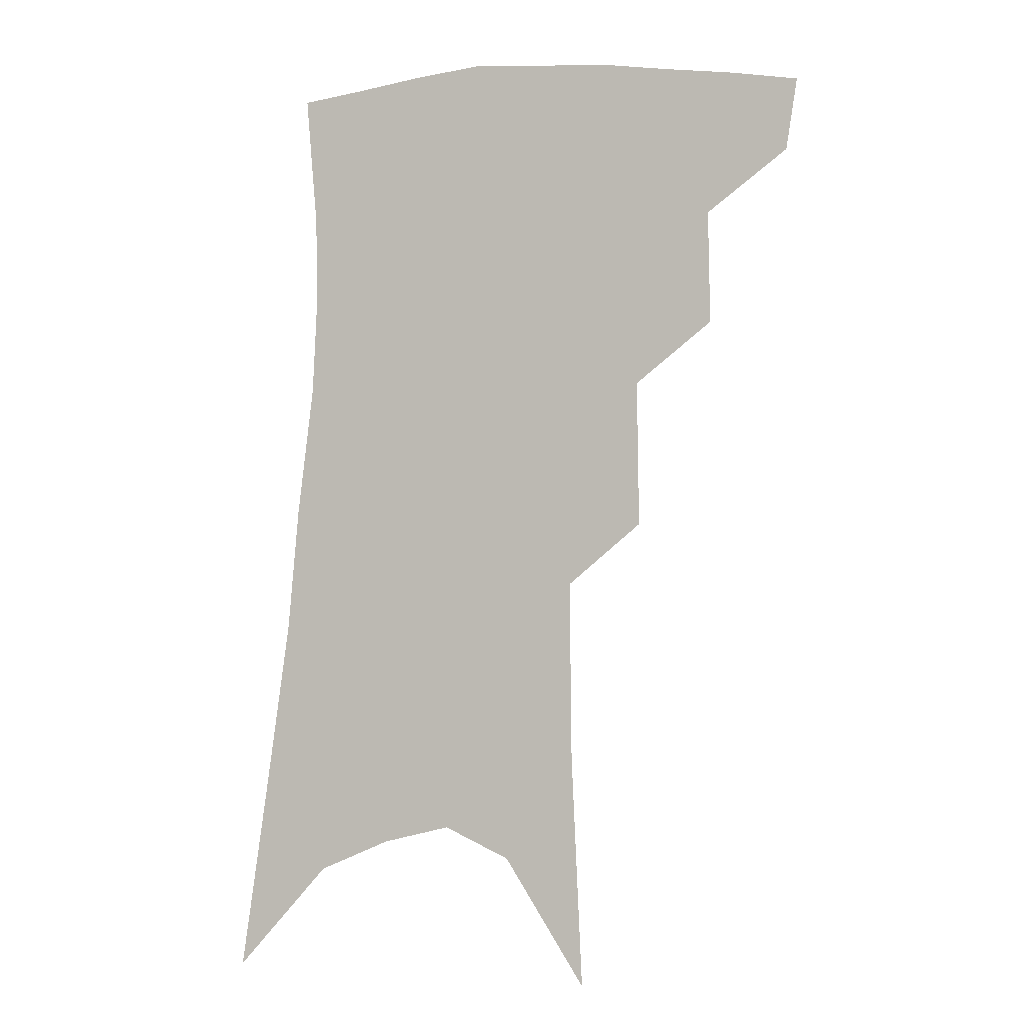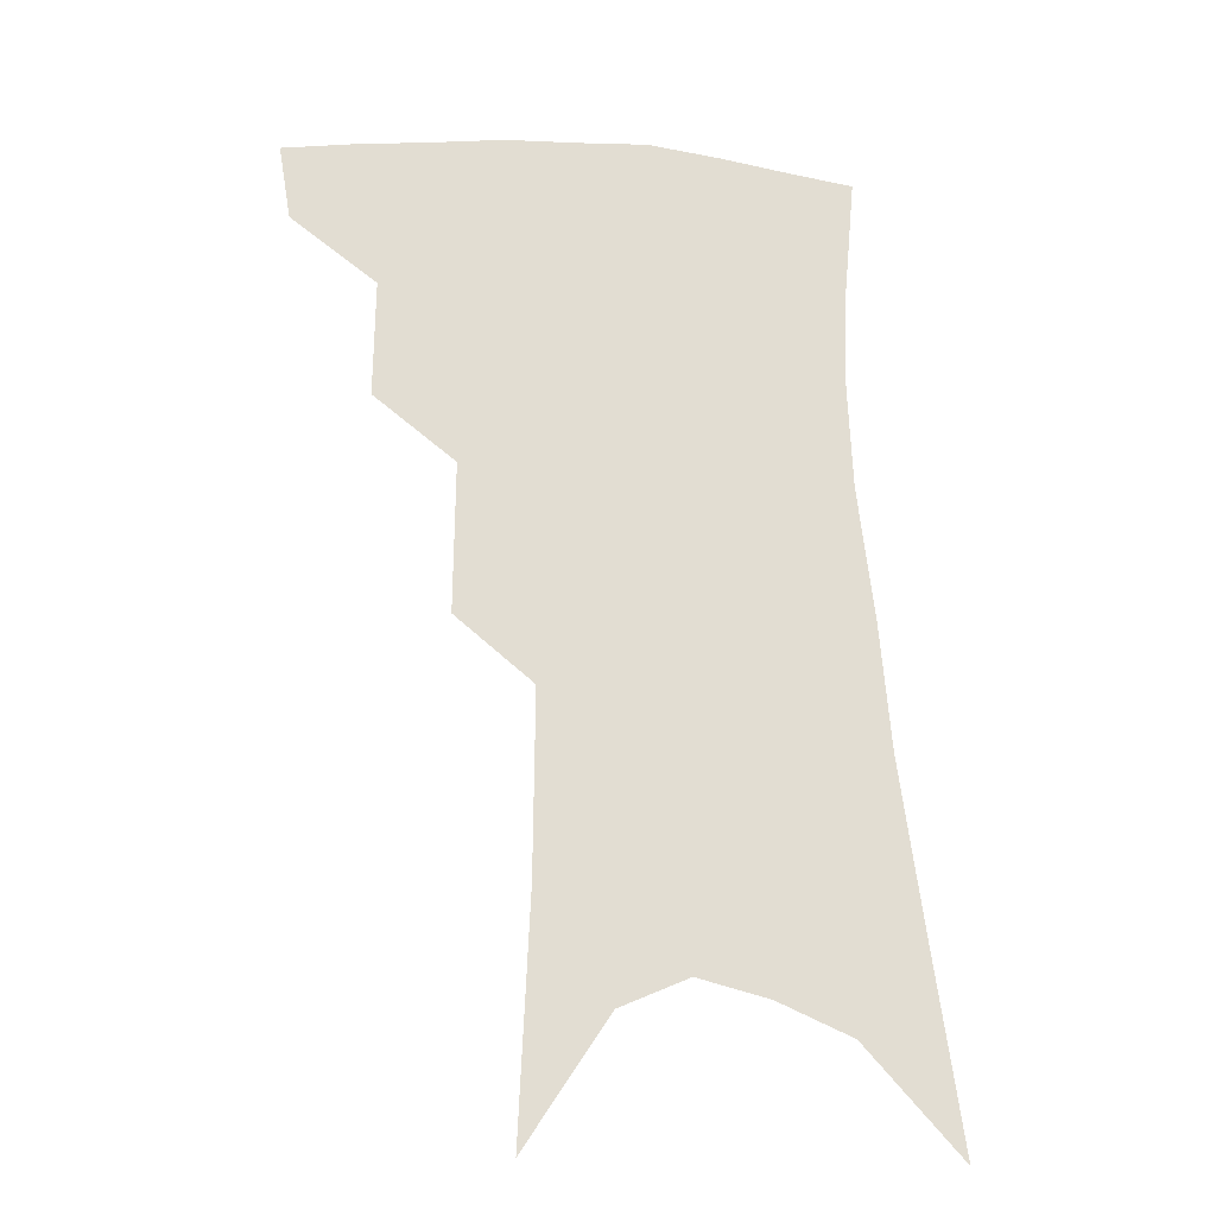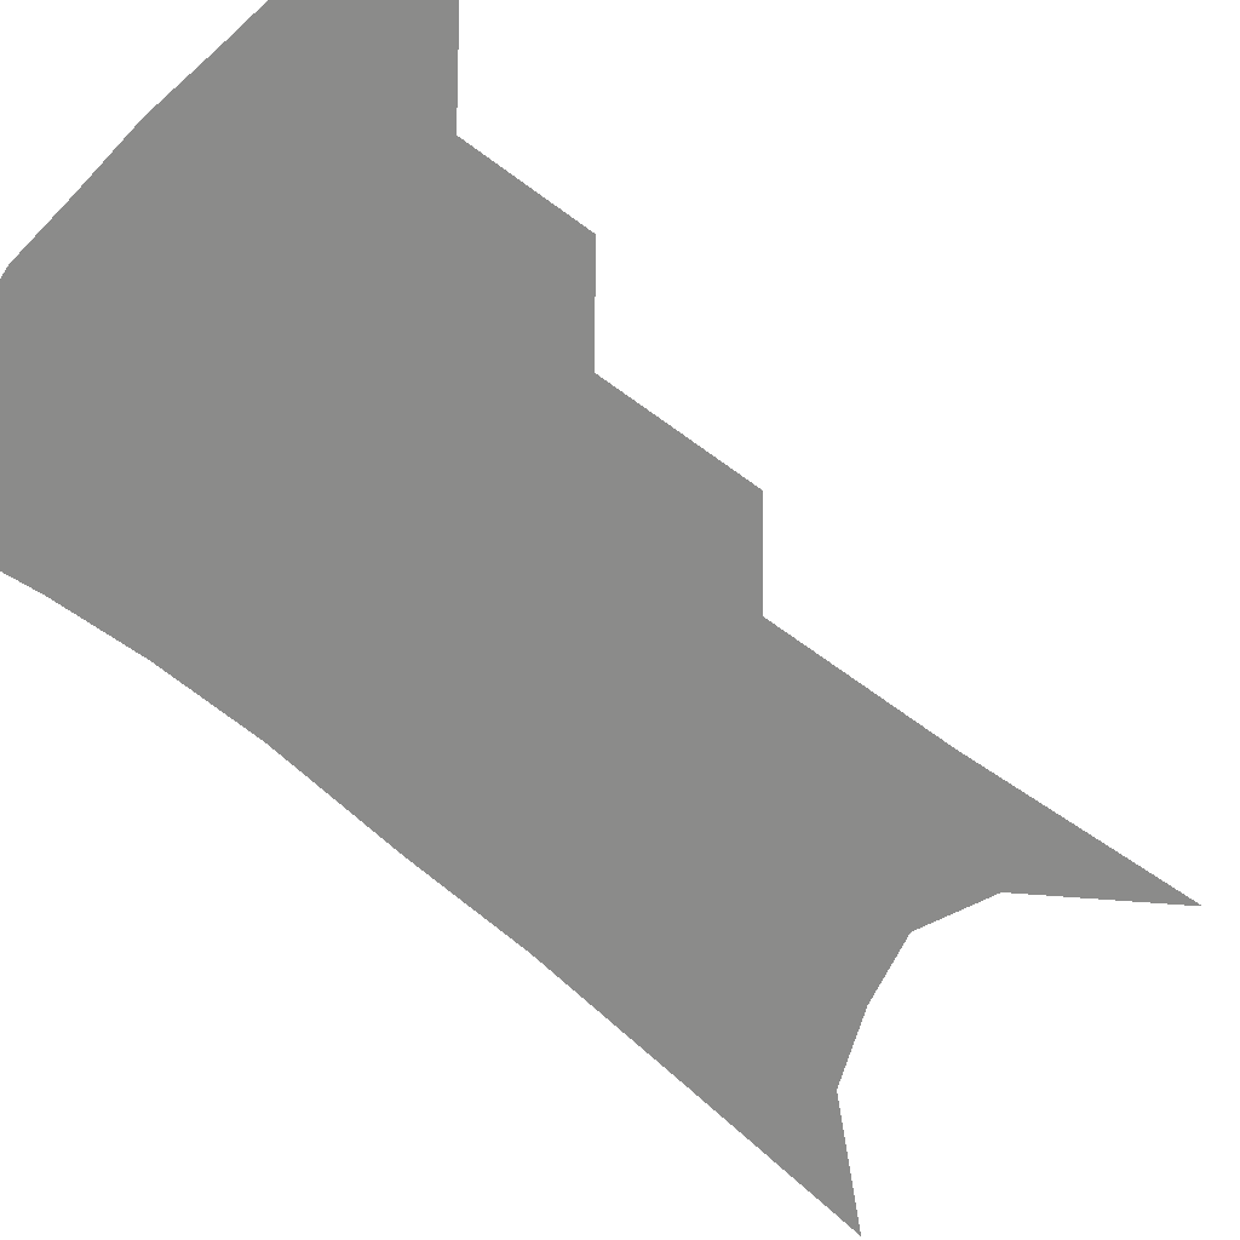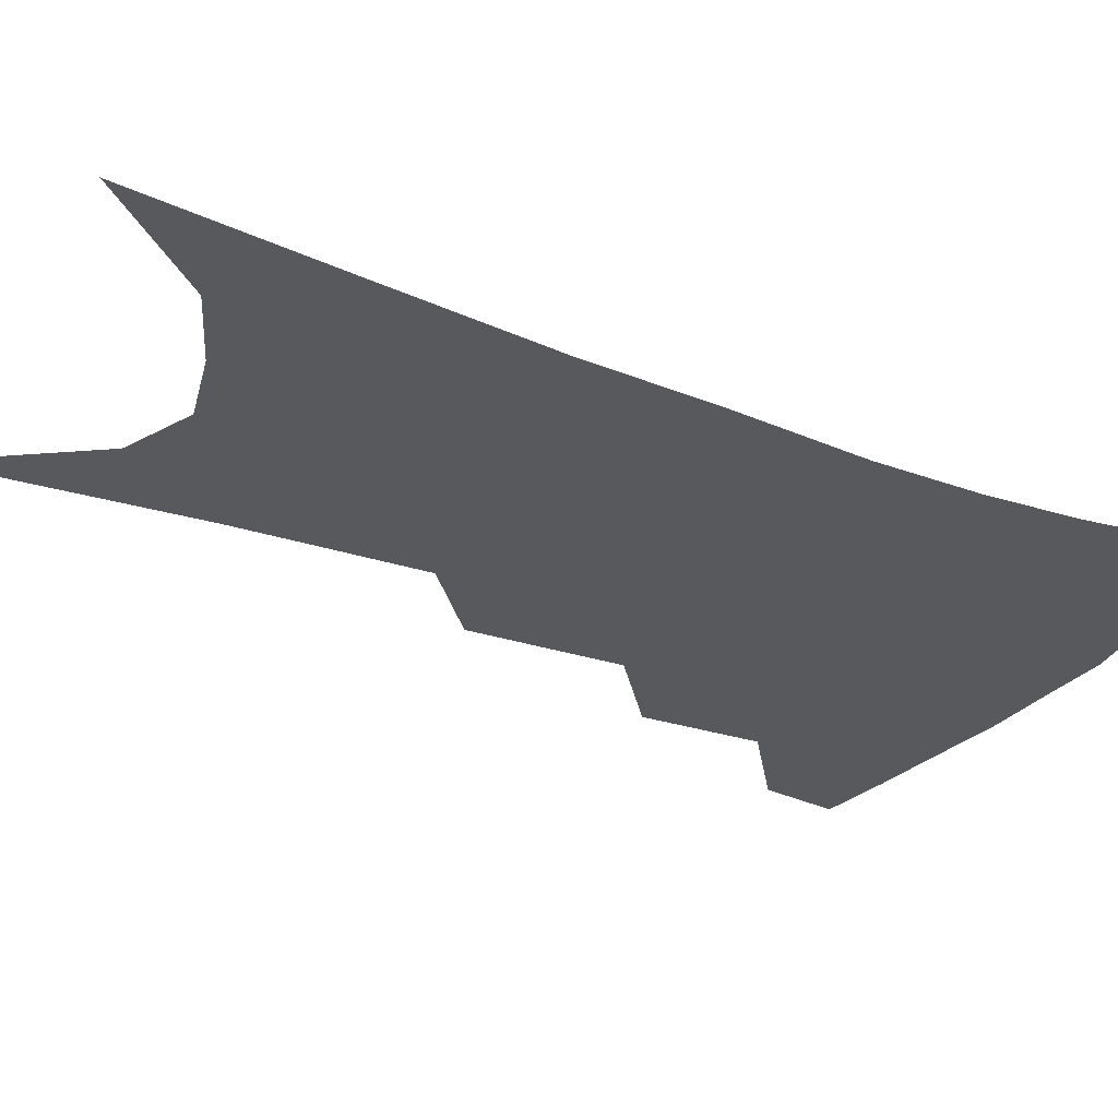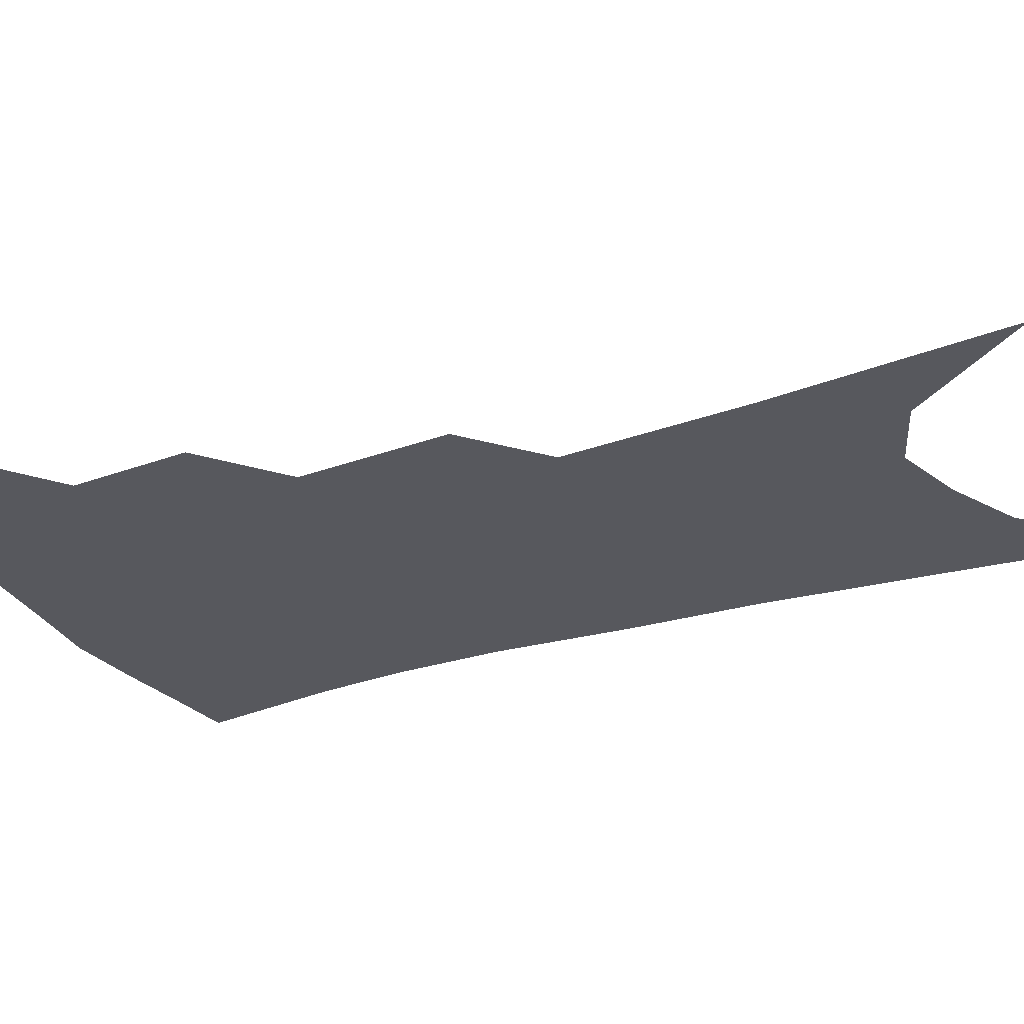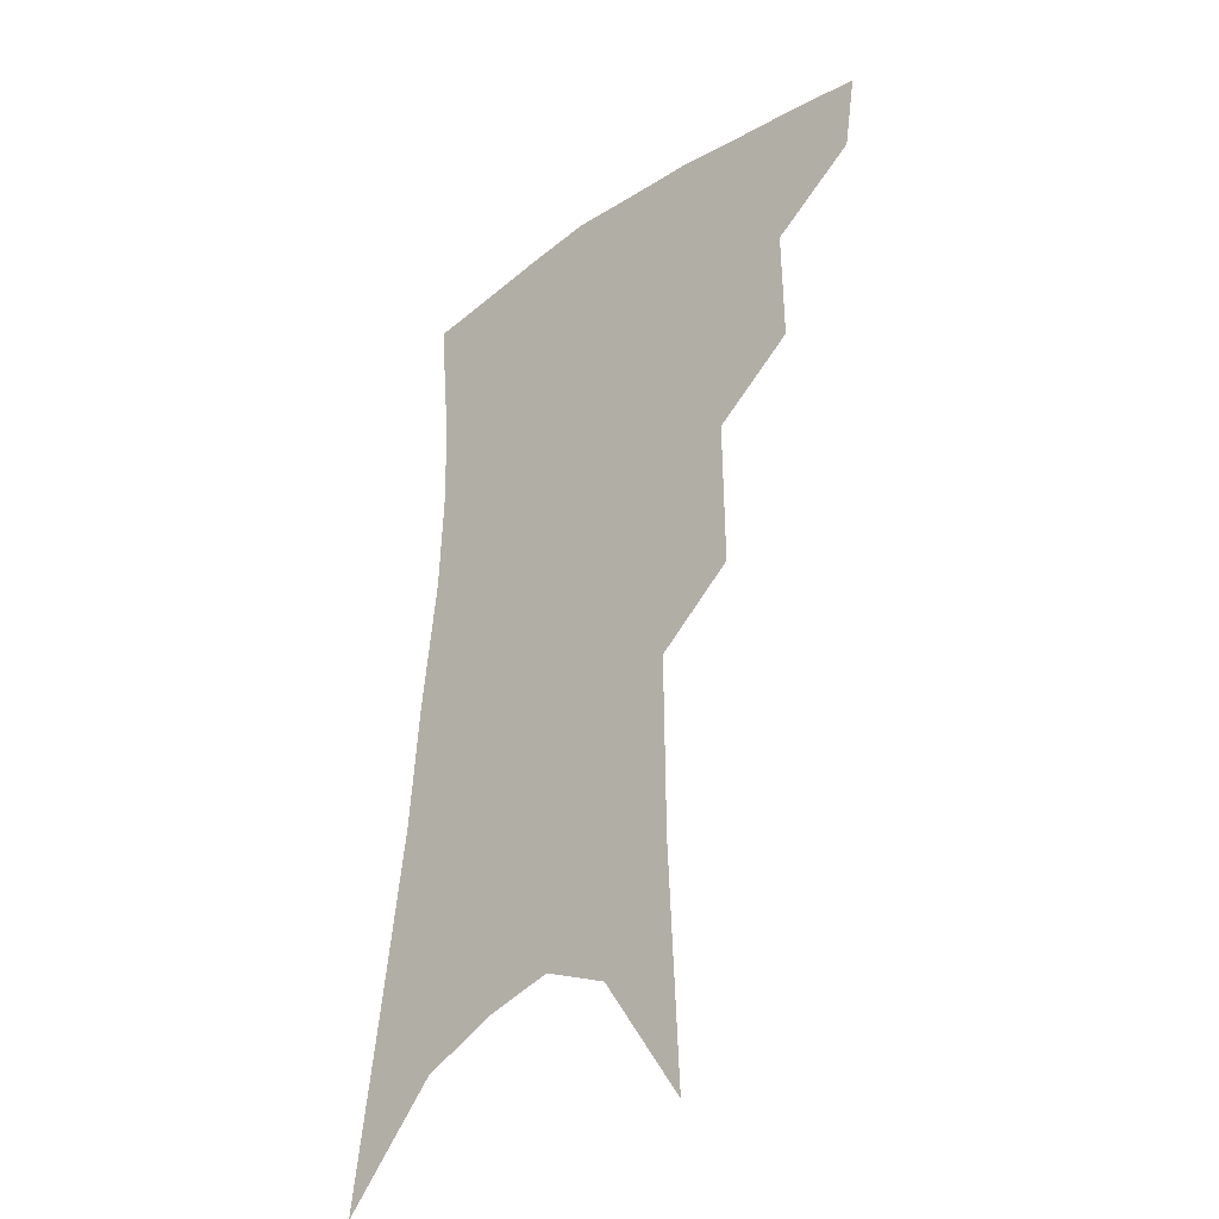
<metadata>
{"format":"obj","ext":"obj","renderer":"f3d","projection":"perspective","resolution":1024,"background":"white","views":[{"elev":-6.0,"azim":-159.0,"up":"+Y"},{"elev":-22.6,"azim":-12.7,"up":"+Y"},{"elev":-63.7,"azim":-127.6,"up":"+Z"},{"elev":-29.6,"azim":63.8,"up":"+Z"},{"elev":-28.9,"azim":-61.5,"up":"+Z"},{"elev":-34.6,"azim":-135.2,"up":"+Y"}]}
</metadata>
<code>
v 488.1 348.1 0
v 484.3 370.9 0
v 513.9 293.6 0
v 514.3 329.6 0
v 510.7 352.9 0
v 506.3 375.4 0
v 538.4 228.8 0
v 538.8 275 0
v 537.9 309.3 0
v 536 335.2 0
v 532.6 356.9 0
v 528.7 379.1 0
v 558.5 81.12 0
v 561.8 153.9 0
v 562.3 209.9 0
v 560 247.9 0
v 559.6 286.6 0
v 559.1 316.6 0
v 557.3 339.2 0
v 554.3 360.4 0
v 550.6 383.2 0
v 584.3 120.9 0
v 583.5 177.7 0
v 581.7 222.4 0
v 580.1 260.1 0
v 579.3 293.2 0
v 579.2 321 0
v 578.2 342 0
v 576.8 362.5 0
v 573.1 385.3 0
v 605.5 130.7 0
v 603.1 179.3 0
v 600.3 229.3 0
v 598.9 265.9 0
v 598.3 296.5 0
v 598.3 322.1 0
v 598.4 343.8 0
v 597.8 363.9 0
v 594.6 387.7 0
v 627.4 125.7 0
v 622.5 183 0
v 618.9 230.1 0
v 617.3 265.6 0
v 616.6 296.8 0
v 617 322.5 0
v 617.8 343.8 0
v 618.9 364.1 0
v 617.4 386.1 0
v 650.5 116.2 0
v 643.8 174.3 0
v 639 221.3 0
v 637 257.2 0
v 635.5 291.1 0
v 635.2 320.4 0
v 636.8 343.3 0
v 638.7 363.7 0
v 639.5 383.7 0
v 680.5 83.82 0
v 671.7 145.7 0
v 664.5 198.1 0
v 661.2 237 0
v 656.2 279.4 0
v 654.8 311.8 0
v 655.5 339.4 0
v 657.6 362.3 0
v 659.4 381.9 0
v 721 391 0
f 4 5 1
f 1 5 2
f 5 6 2
f 8 9 3
f 3 9 4
f 9 10 4
f 4 10 5
f 10 11 5
f 5 11 6
f 11 12 6
f 15 16 7
f 7 16 8
f 16 17 8
f 8 17 9
f 17 18 9
f 9 18 10
f 18 19 10
f 10 19 11
f 19 20 11
f 11 20 12
f 20 21 12
f 13 22 14
f 22 23 14
f 14 23 15
f 23 24 15
f 15 24 16
f 24 25 16
f 16 25 17
f 25 26 17
f 17 26 18
f 26 27 18
f 18 27 19
f 27 28 19
f 19 28 20
f 28 29 20
f 20 29 21
f 29 30 21
f 22 31 23
f 31 32 23
f 23 32 24
f 32 33 24
f 24 33 25
f 33 34 25
f 25 34 26
f 34 35 26
f 26 35 27
f 35 36 27
f 27 36 28
f 36 37 28
f 28 37 29
f 37 38 29
f 29 38 30
f 38 39 30
f 31 40 32
f 40 41 32
f 32 41 33
f 41 42 33
f 33 42 34
f 42 43 34
f 34 43 35
f 43 44 35
f 35 44 36
f 44 45 36
f 36 45 37
f 45 46 37
f 37 46 38
f 46 47 38
f 38 47 39
f 47 48 39
f 40 49 41
f 49 50 41
f 41 50 42
f 50 51 42
f 42 51 43
f 51 52 43
f 43 52 44
f 52 53 44
f 44 53 45
f 53 54 45
f 45 54 46
f 54 55 46
f 46 55 47
f 55 56 47
f 47 56 48
f 56 57 48
f 49 58 50
f 58 59 50
f 50 59 51
f 59 60 51
f 51 60 52
f 60 61 52
f 52 61 53
f 61 62 53
f 53 62 54
f 62 63 54
f 54 63 55
f 63 64 55
f 55 64 56
f 64 65 56
f 56 65 57
f 65 66 57

</code>
